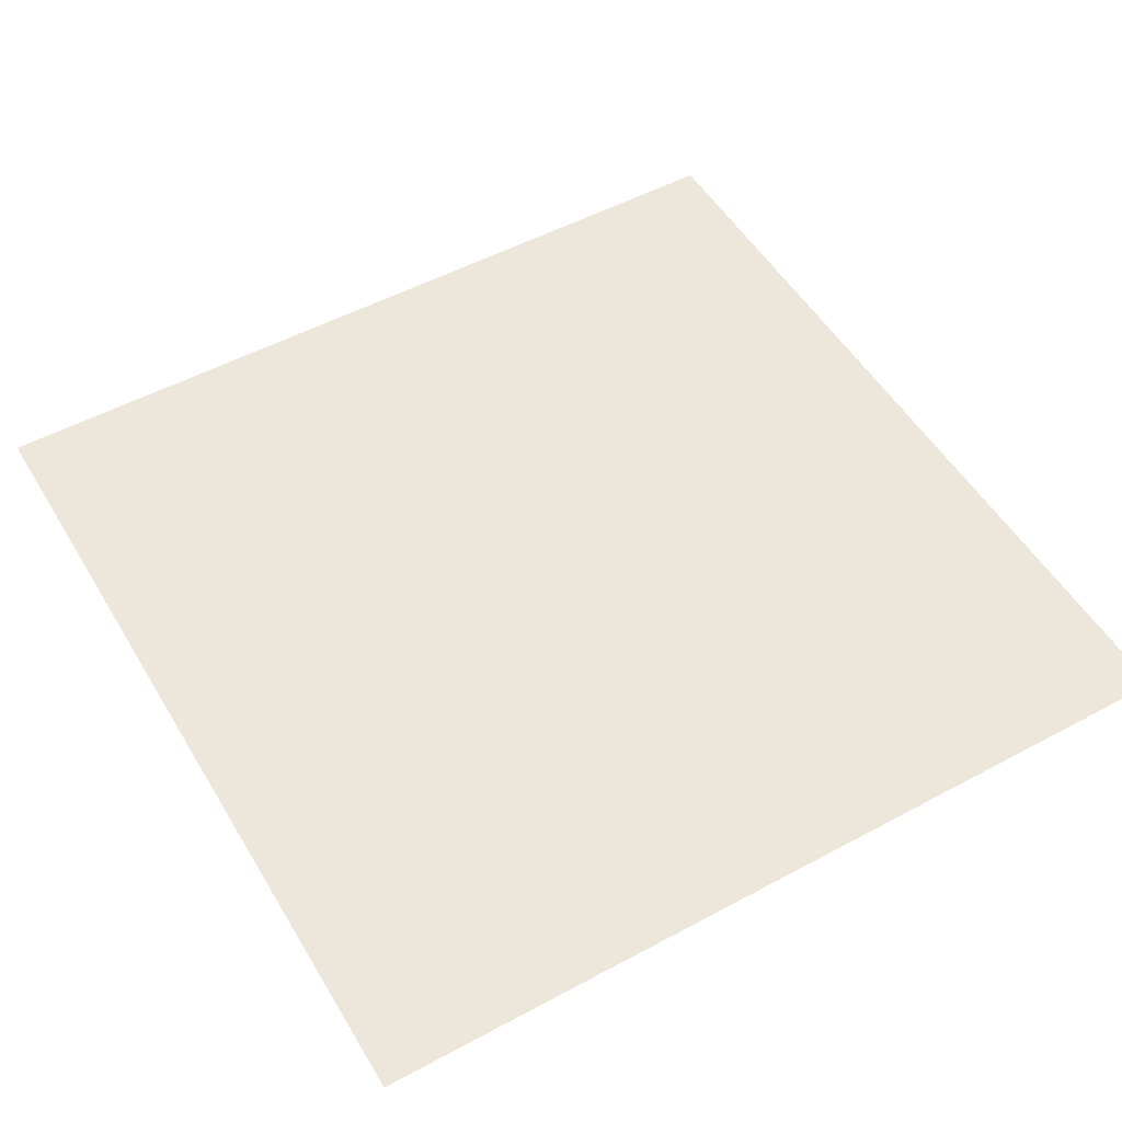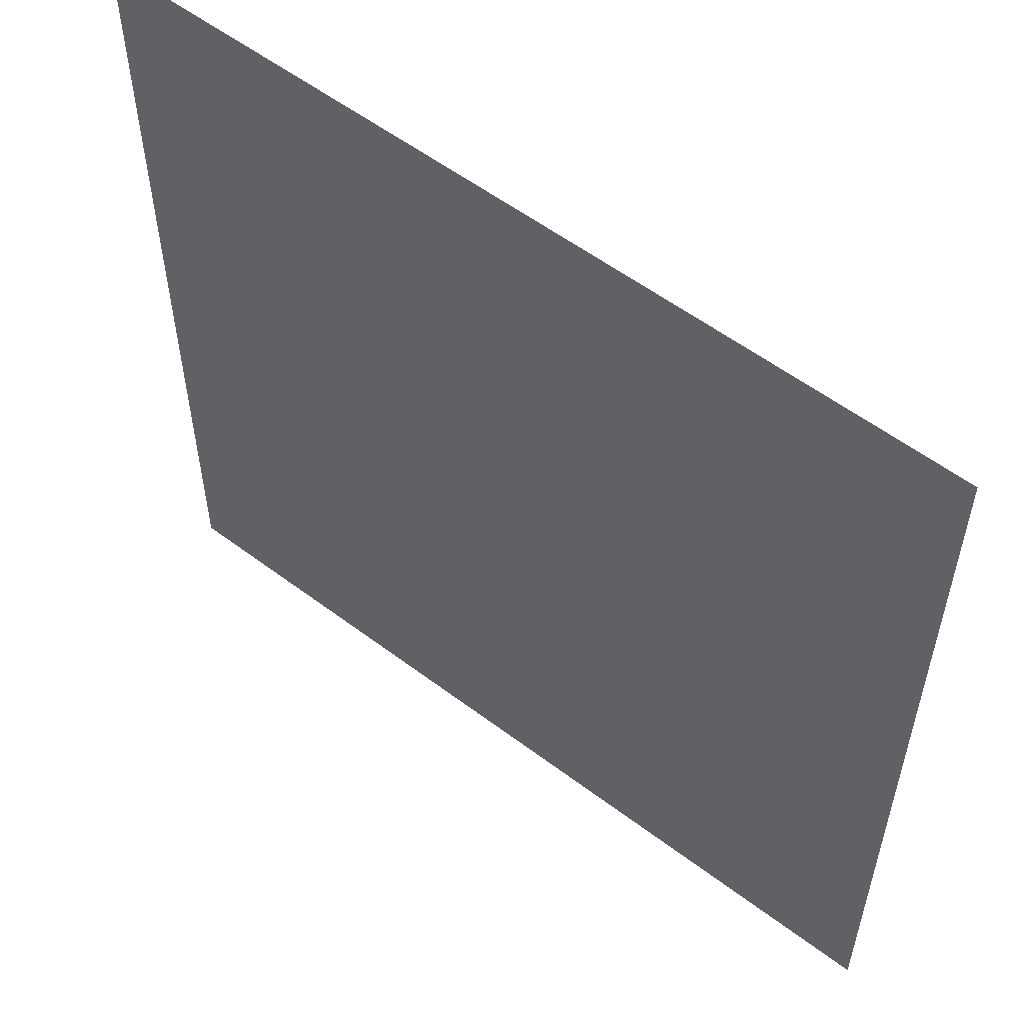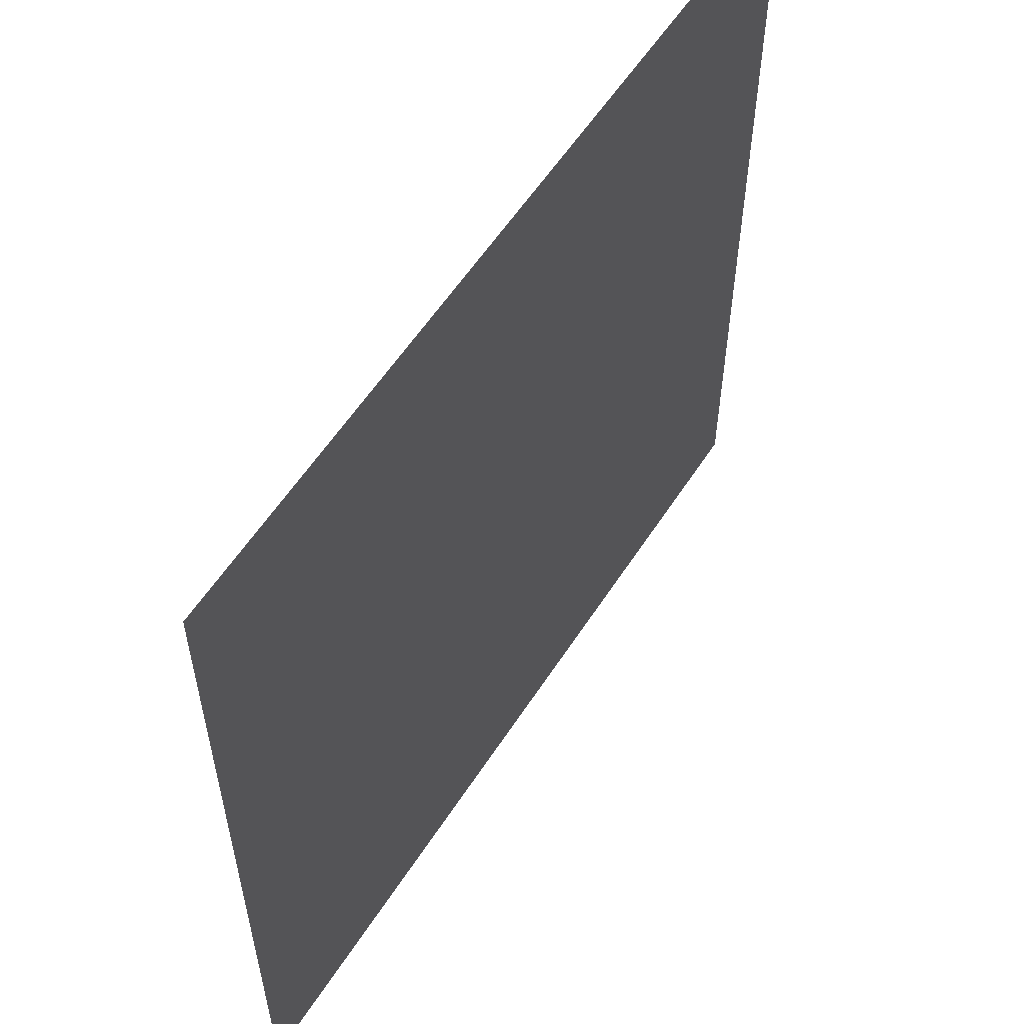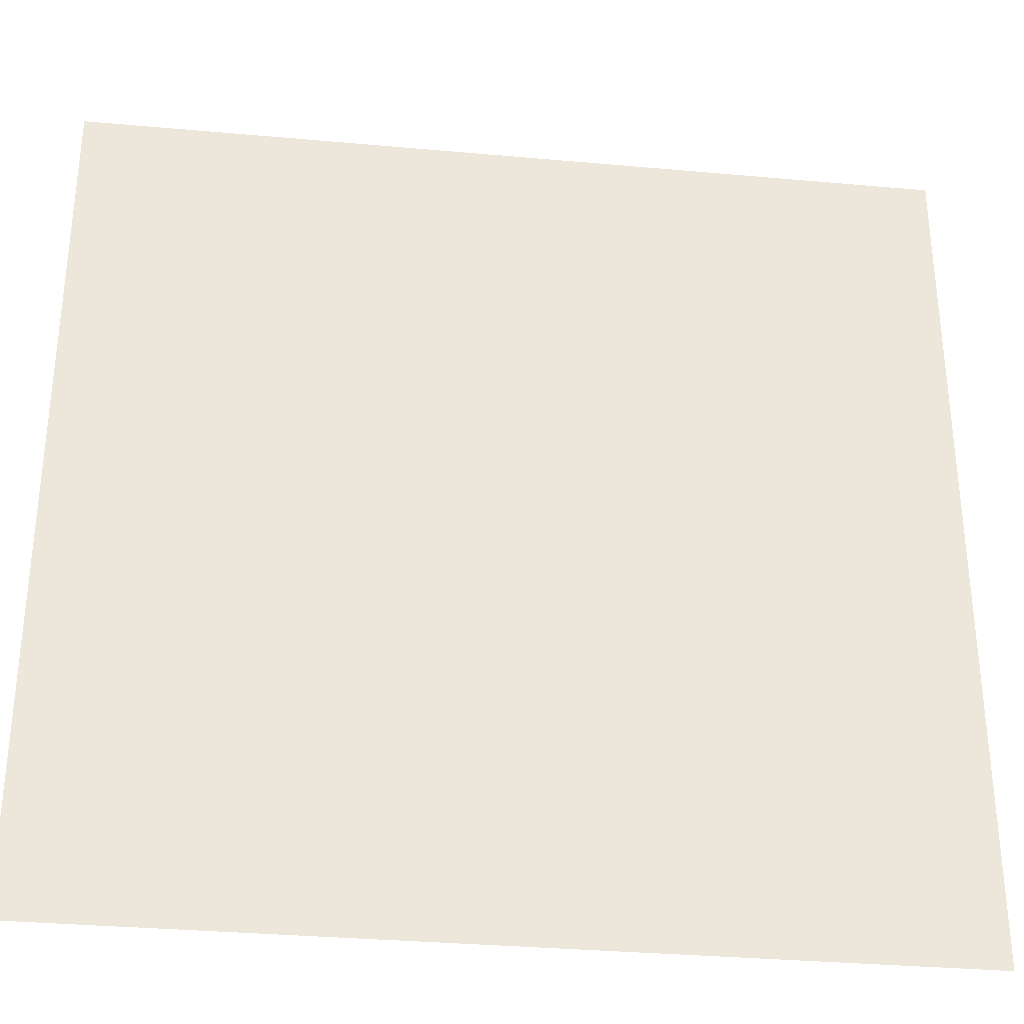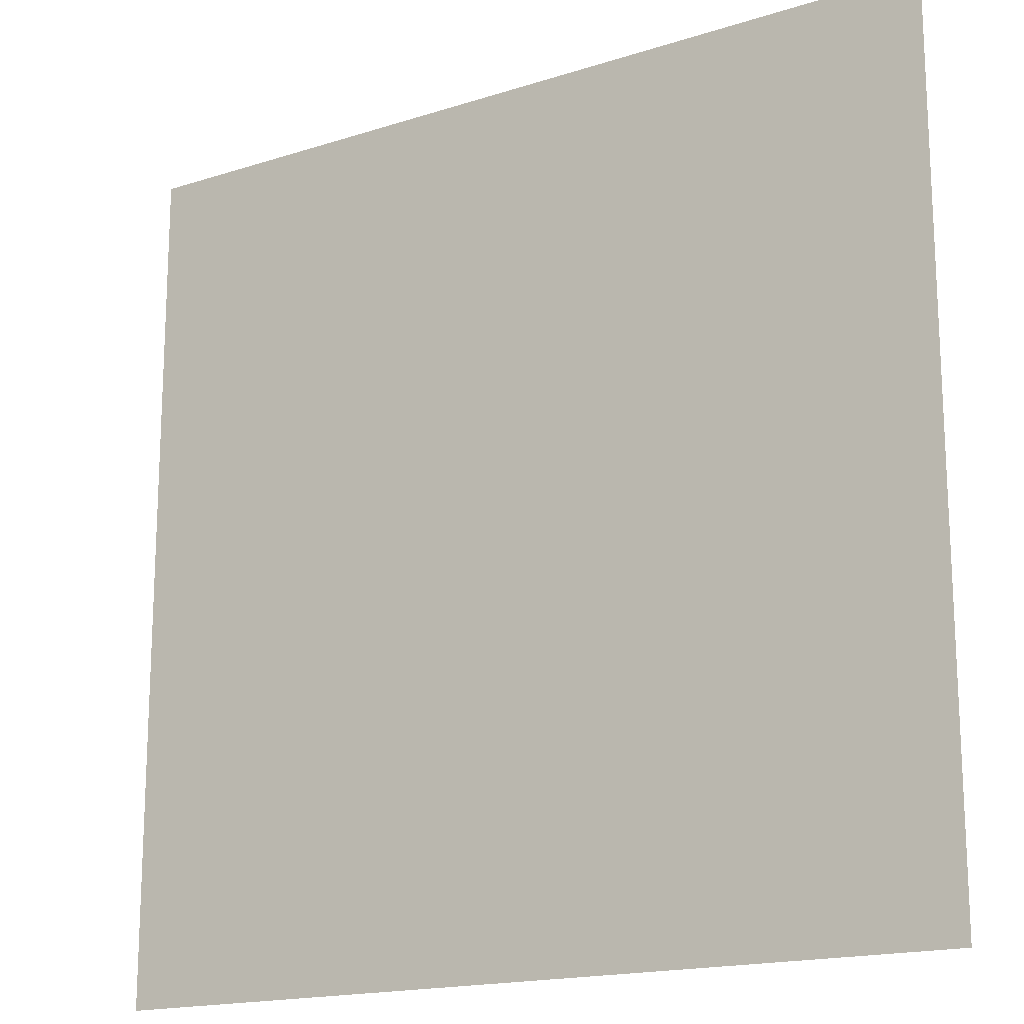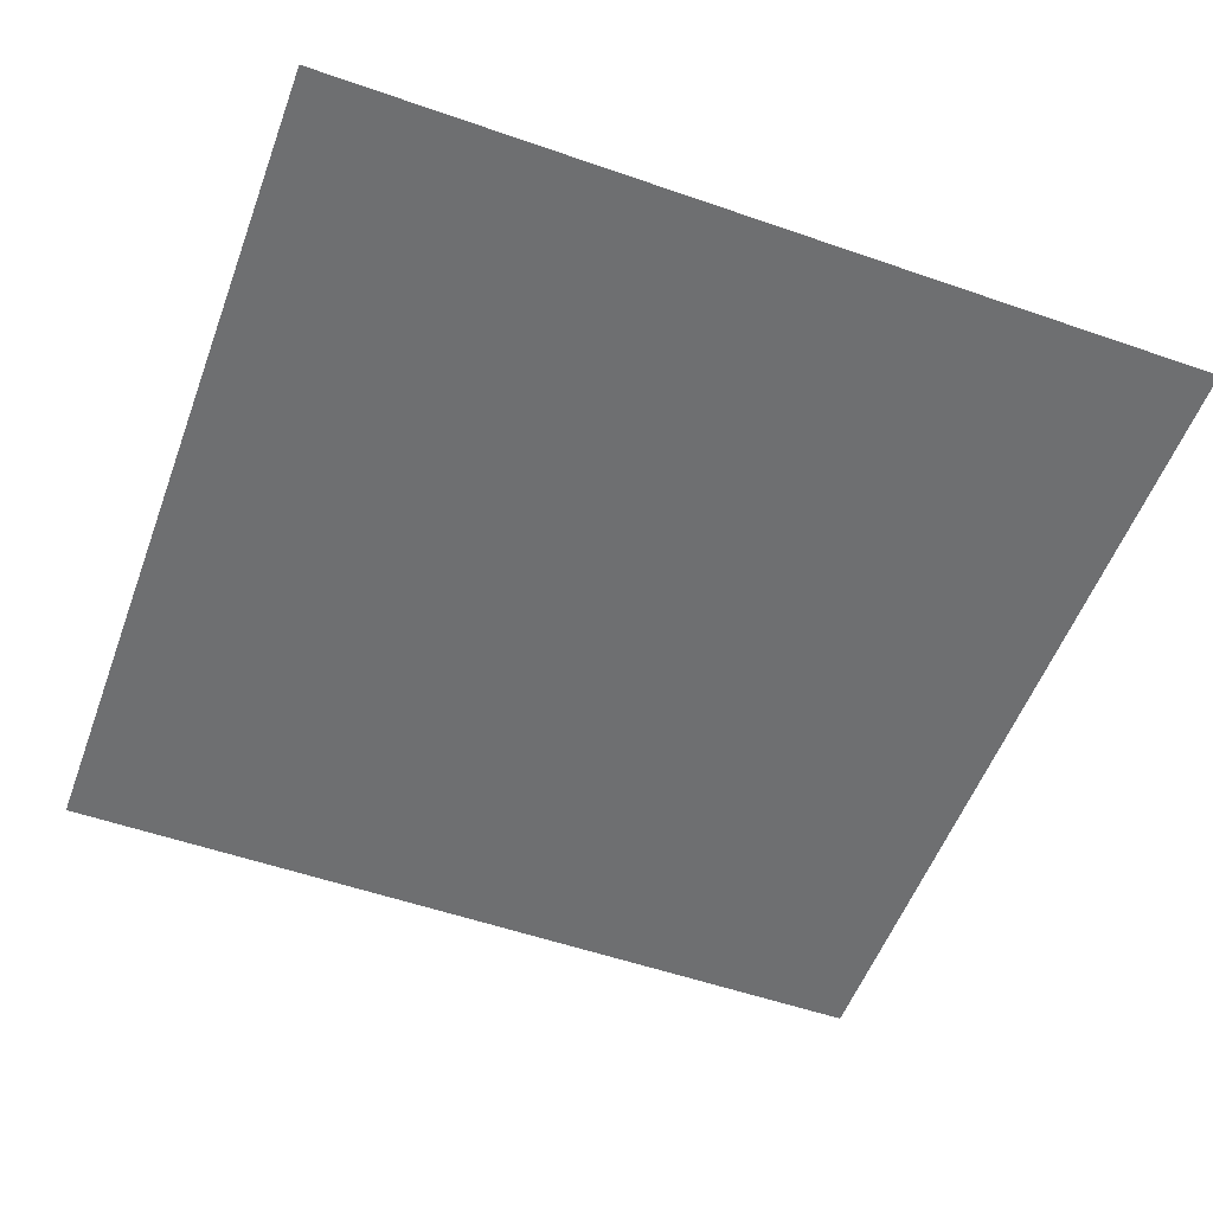
<metadata>
{"format":"obj","ext":"obj","renderer":"f3d","projection":"perspective","resolution":1024,"background":"white","views":[{"elev":51.9,"azim":59.8,"up":"+Z"},{"elev":56.2,"azim":-141.7,"up":"+Y"},{"elev":57.8,"azim":122.6,"up":"+Y"},{"elev":-32.9,"azim":-7.1,"up":"+Y"},{"elev":-17.1,"azim":-147.2,"up":"+Y"},{"elev":-54.6,"azim":-110.2,"up":"+Z"}]}
</metadata>
<code>
o SqPlane-1_Plane.033
v -1.5 -1.5 -0
v 1.5 -1.5 -0
v -1.5 1.5 0
v 1.5 1.5 0
f 1 2 4 3

</code>
